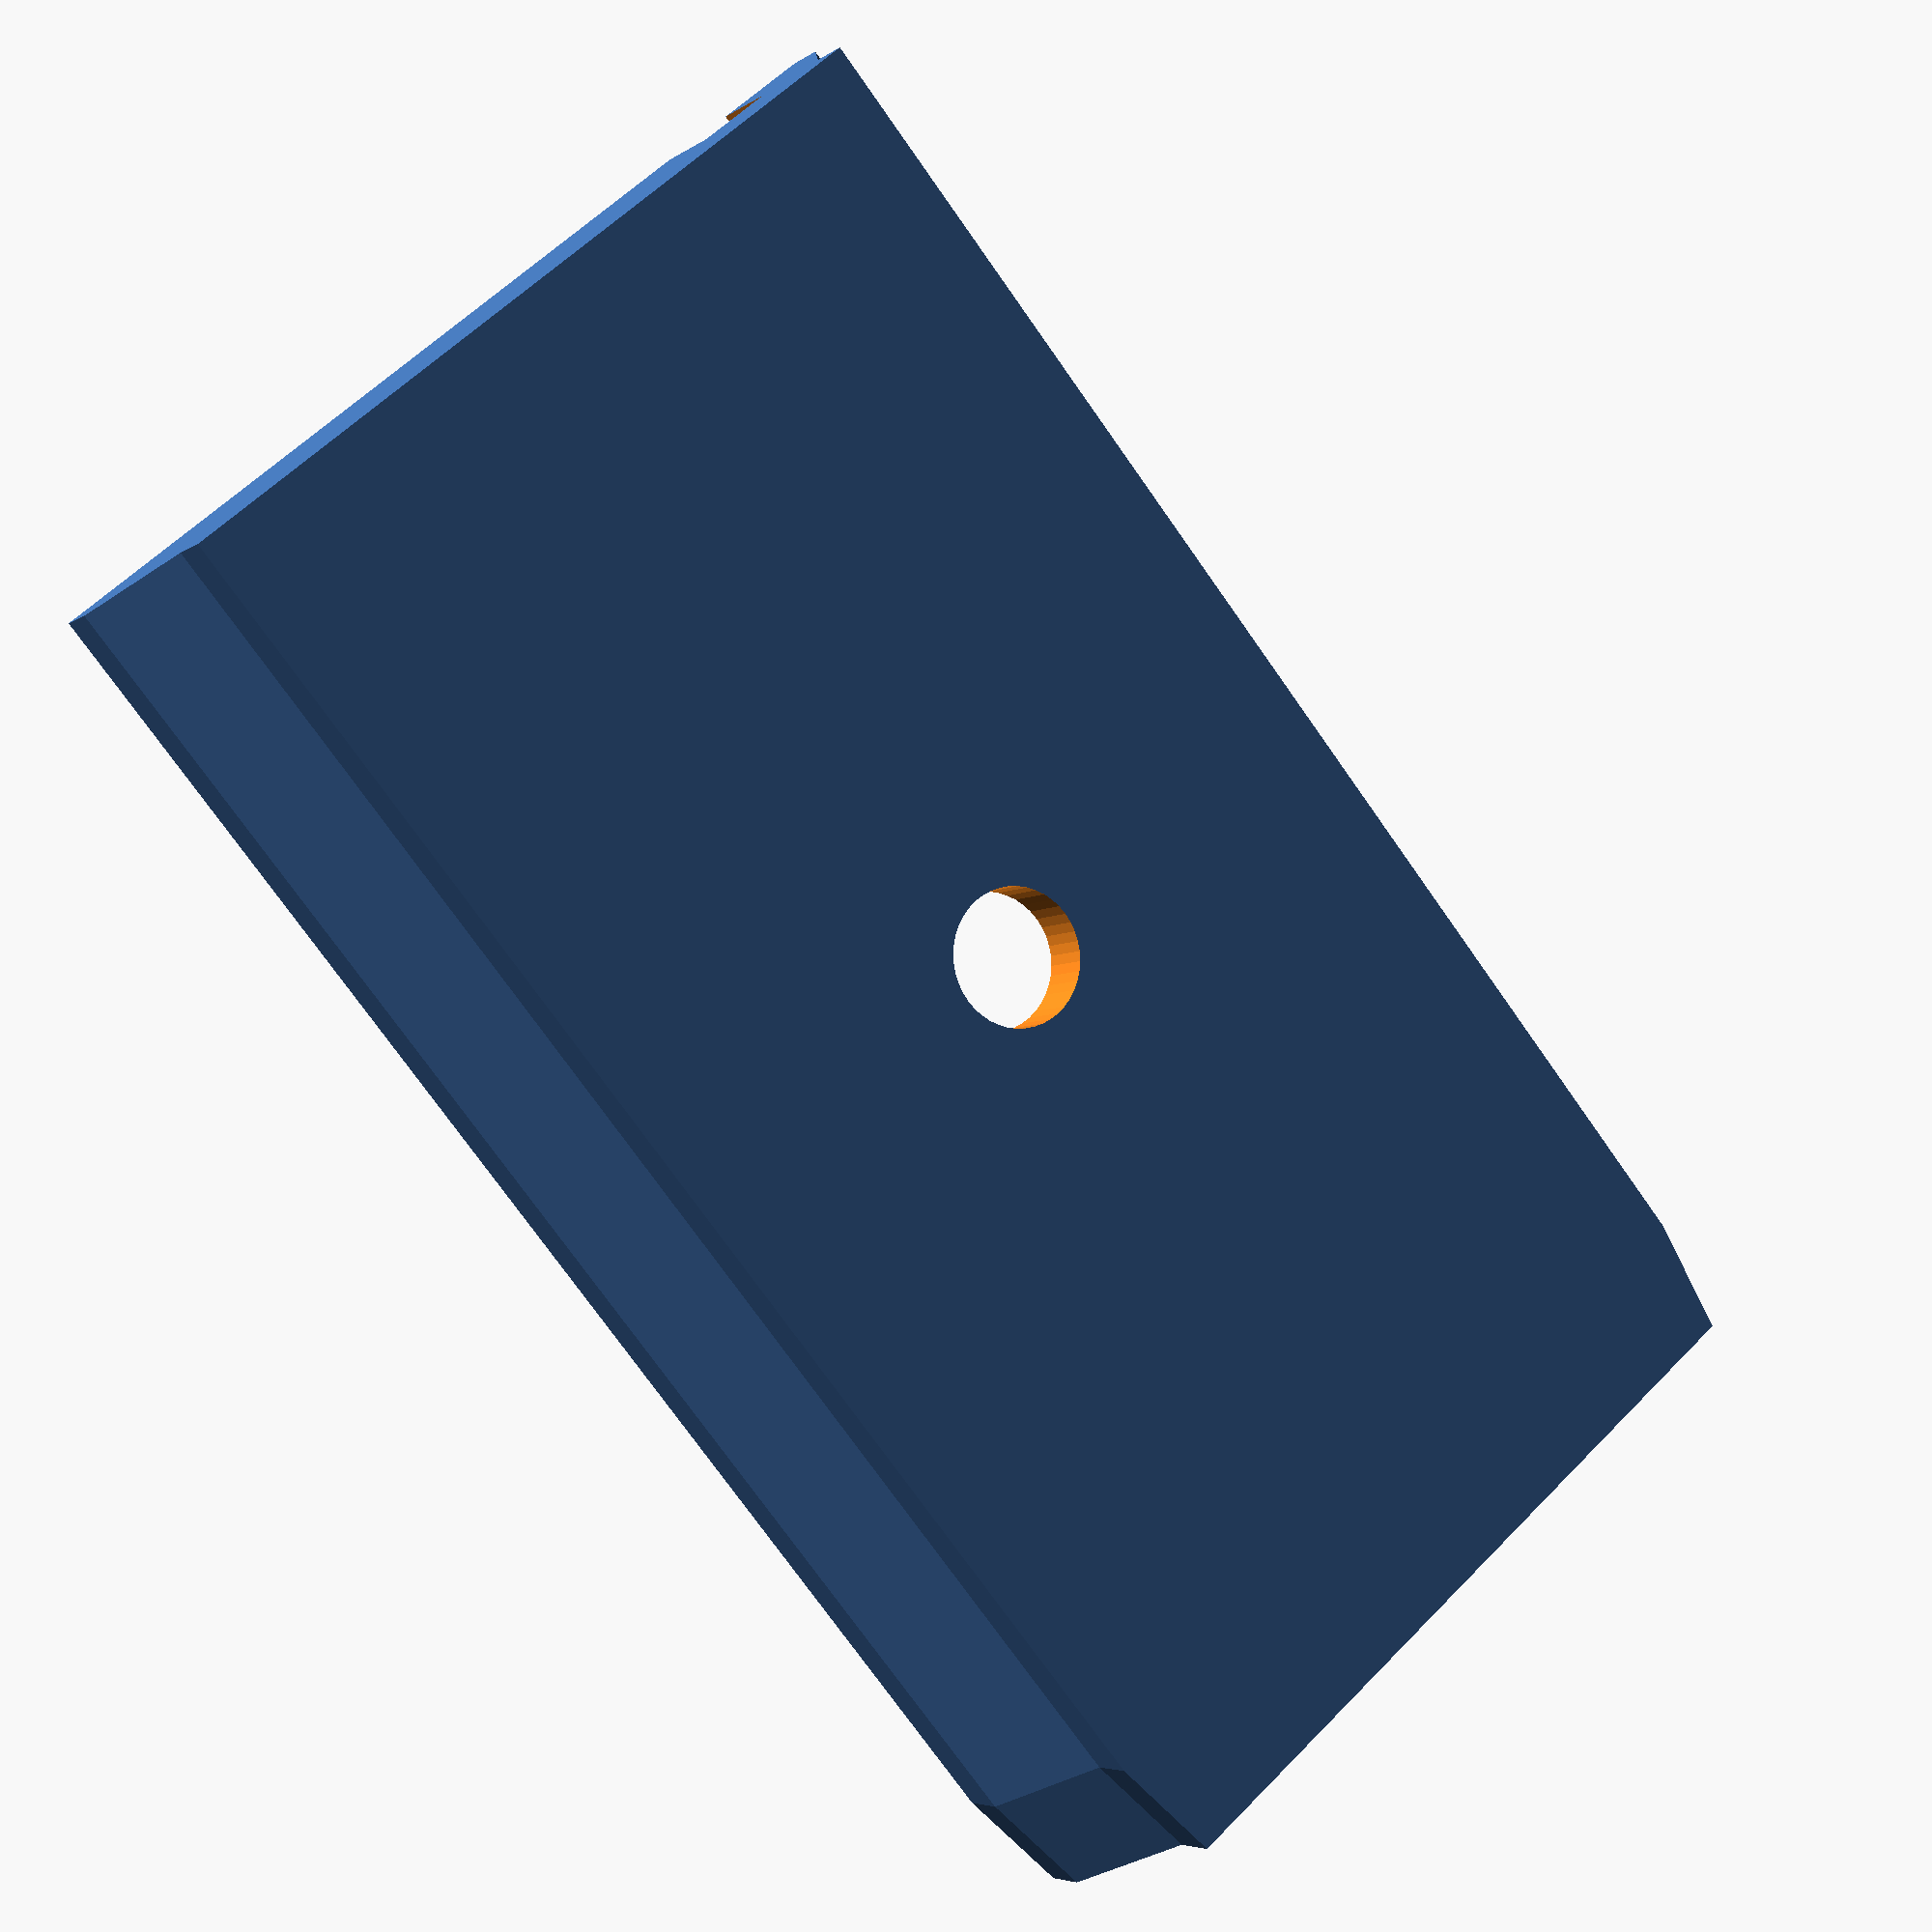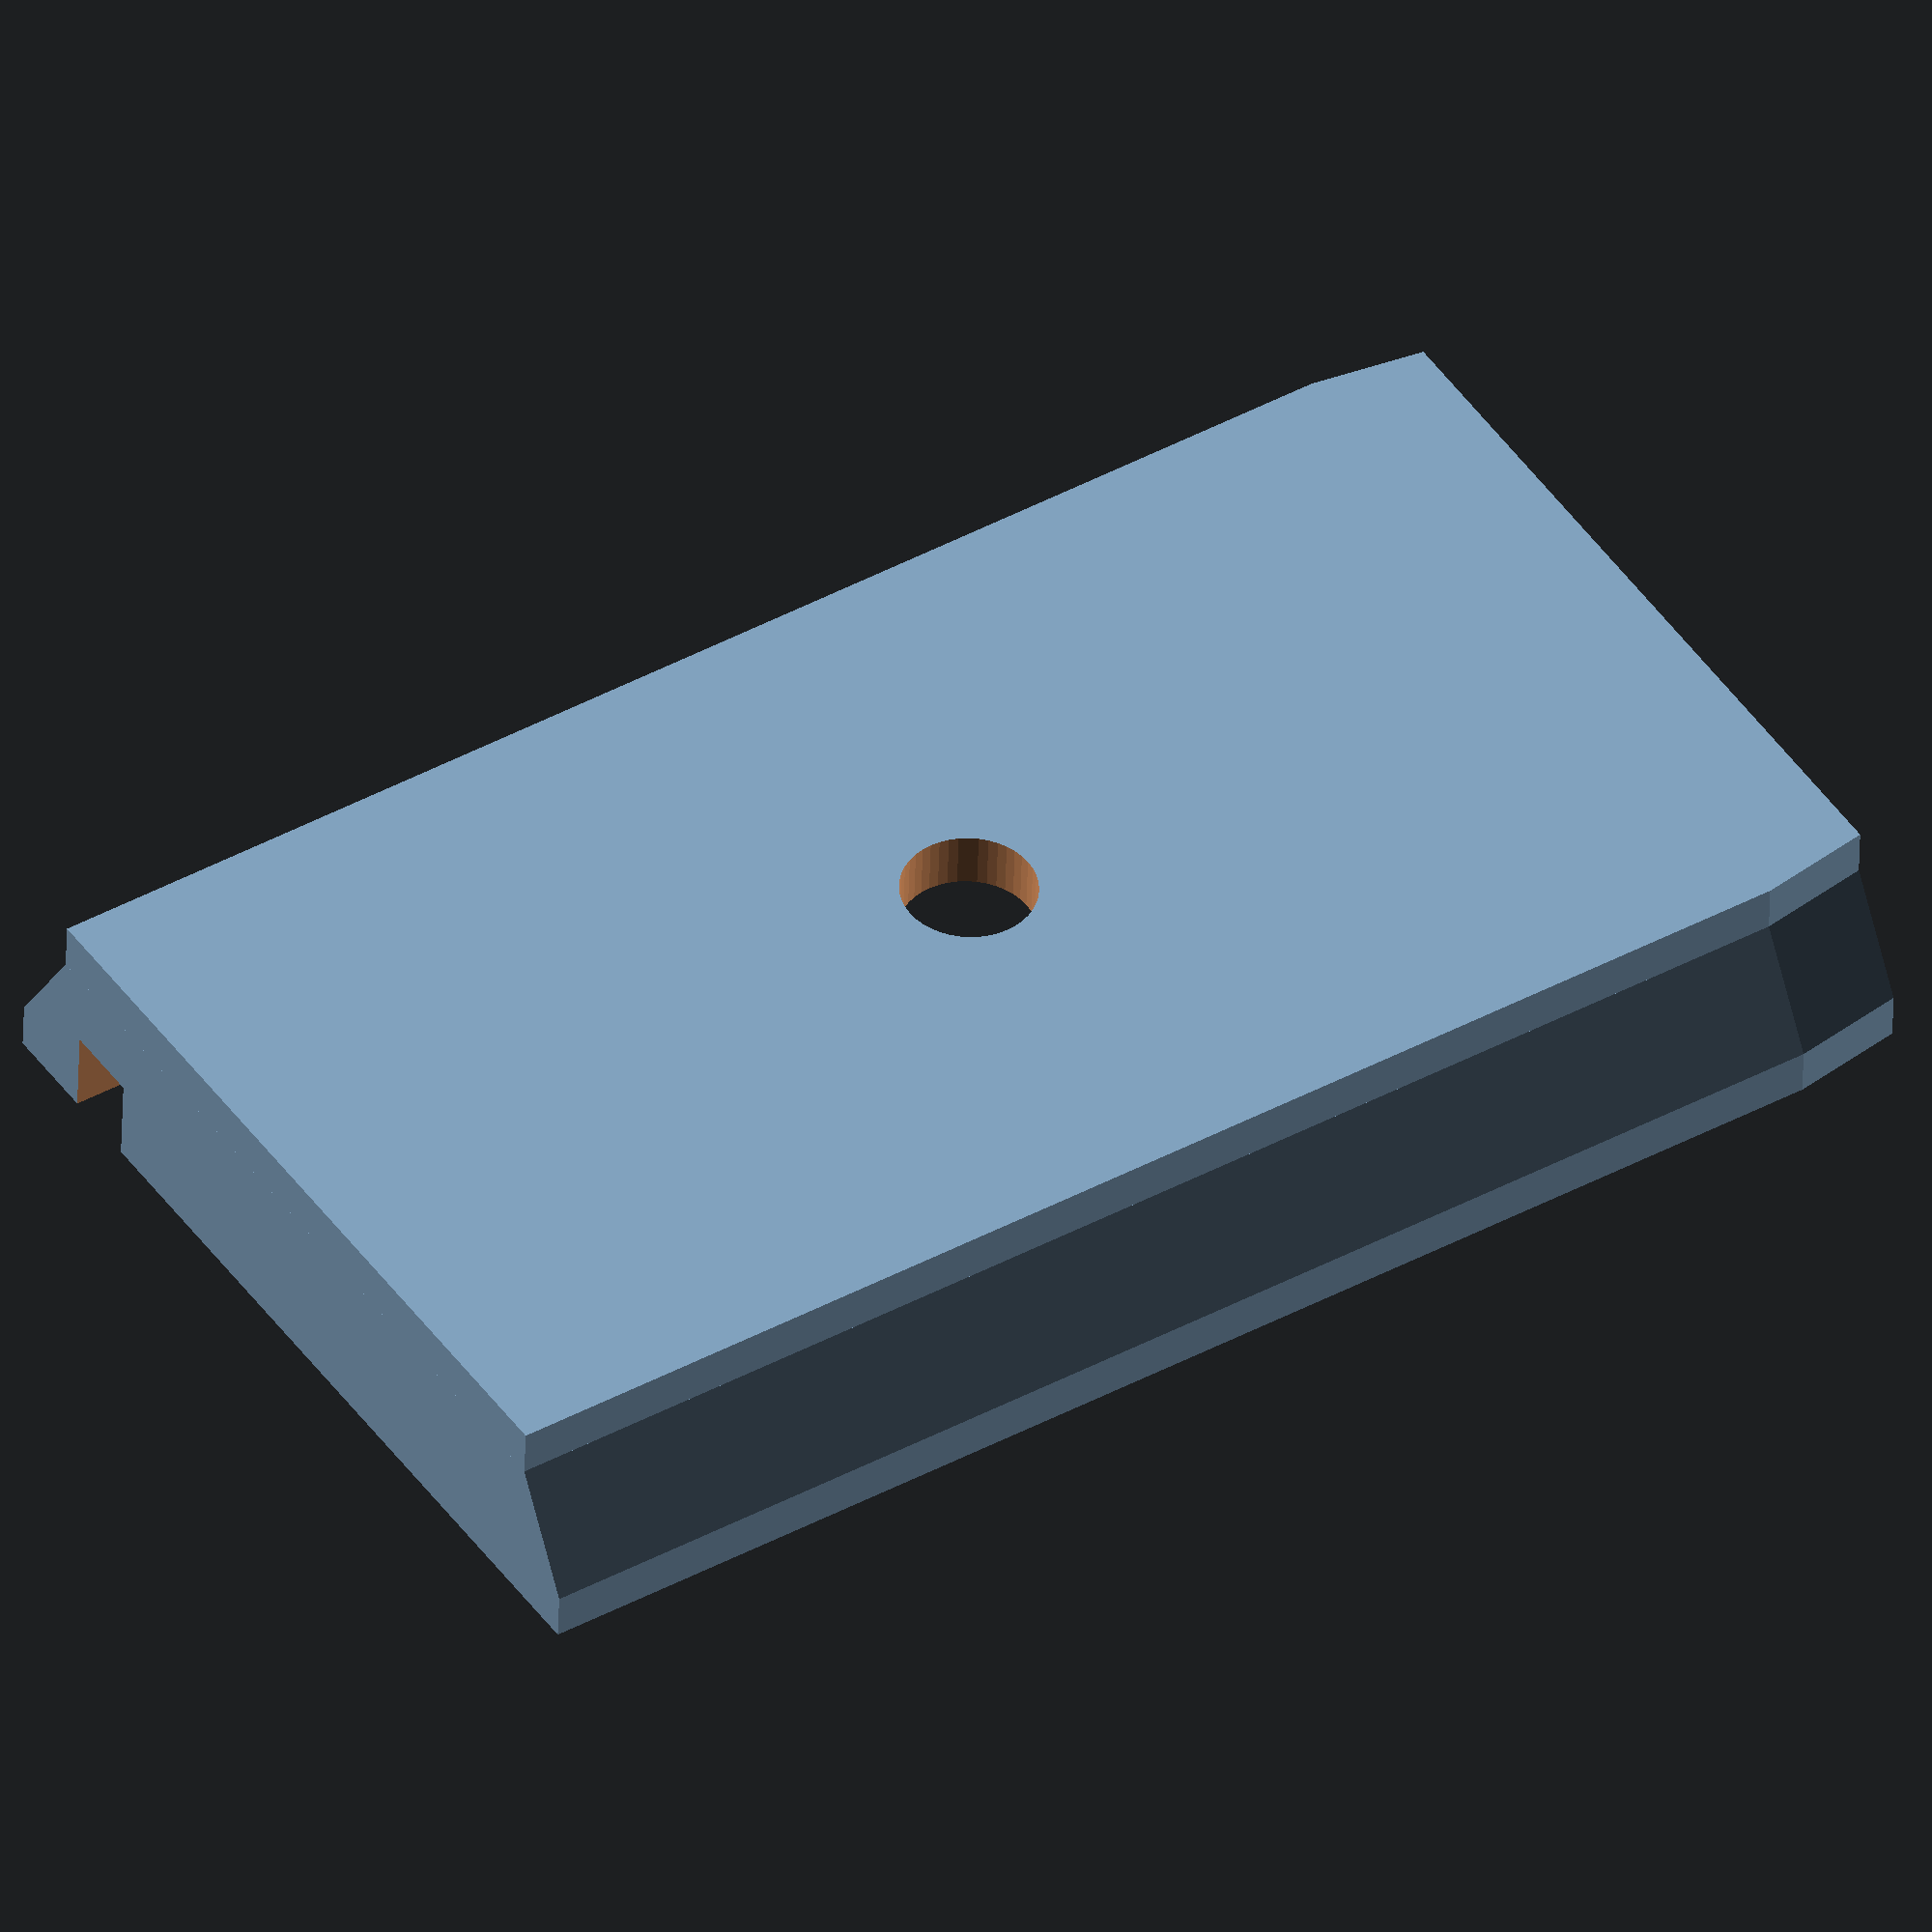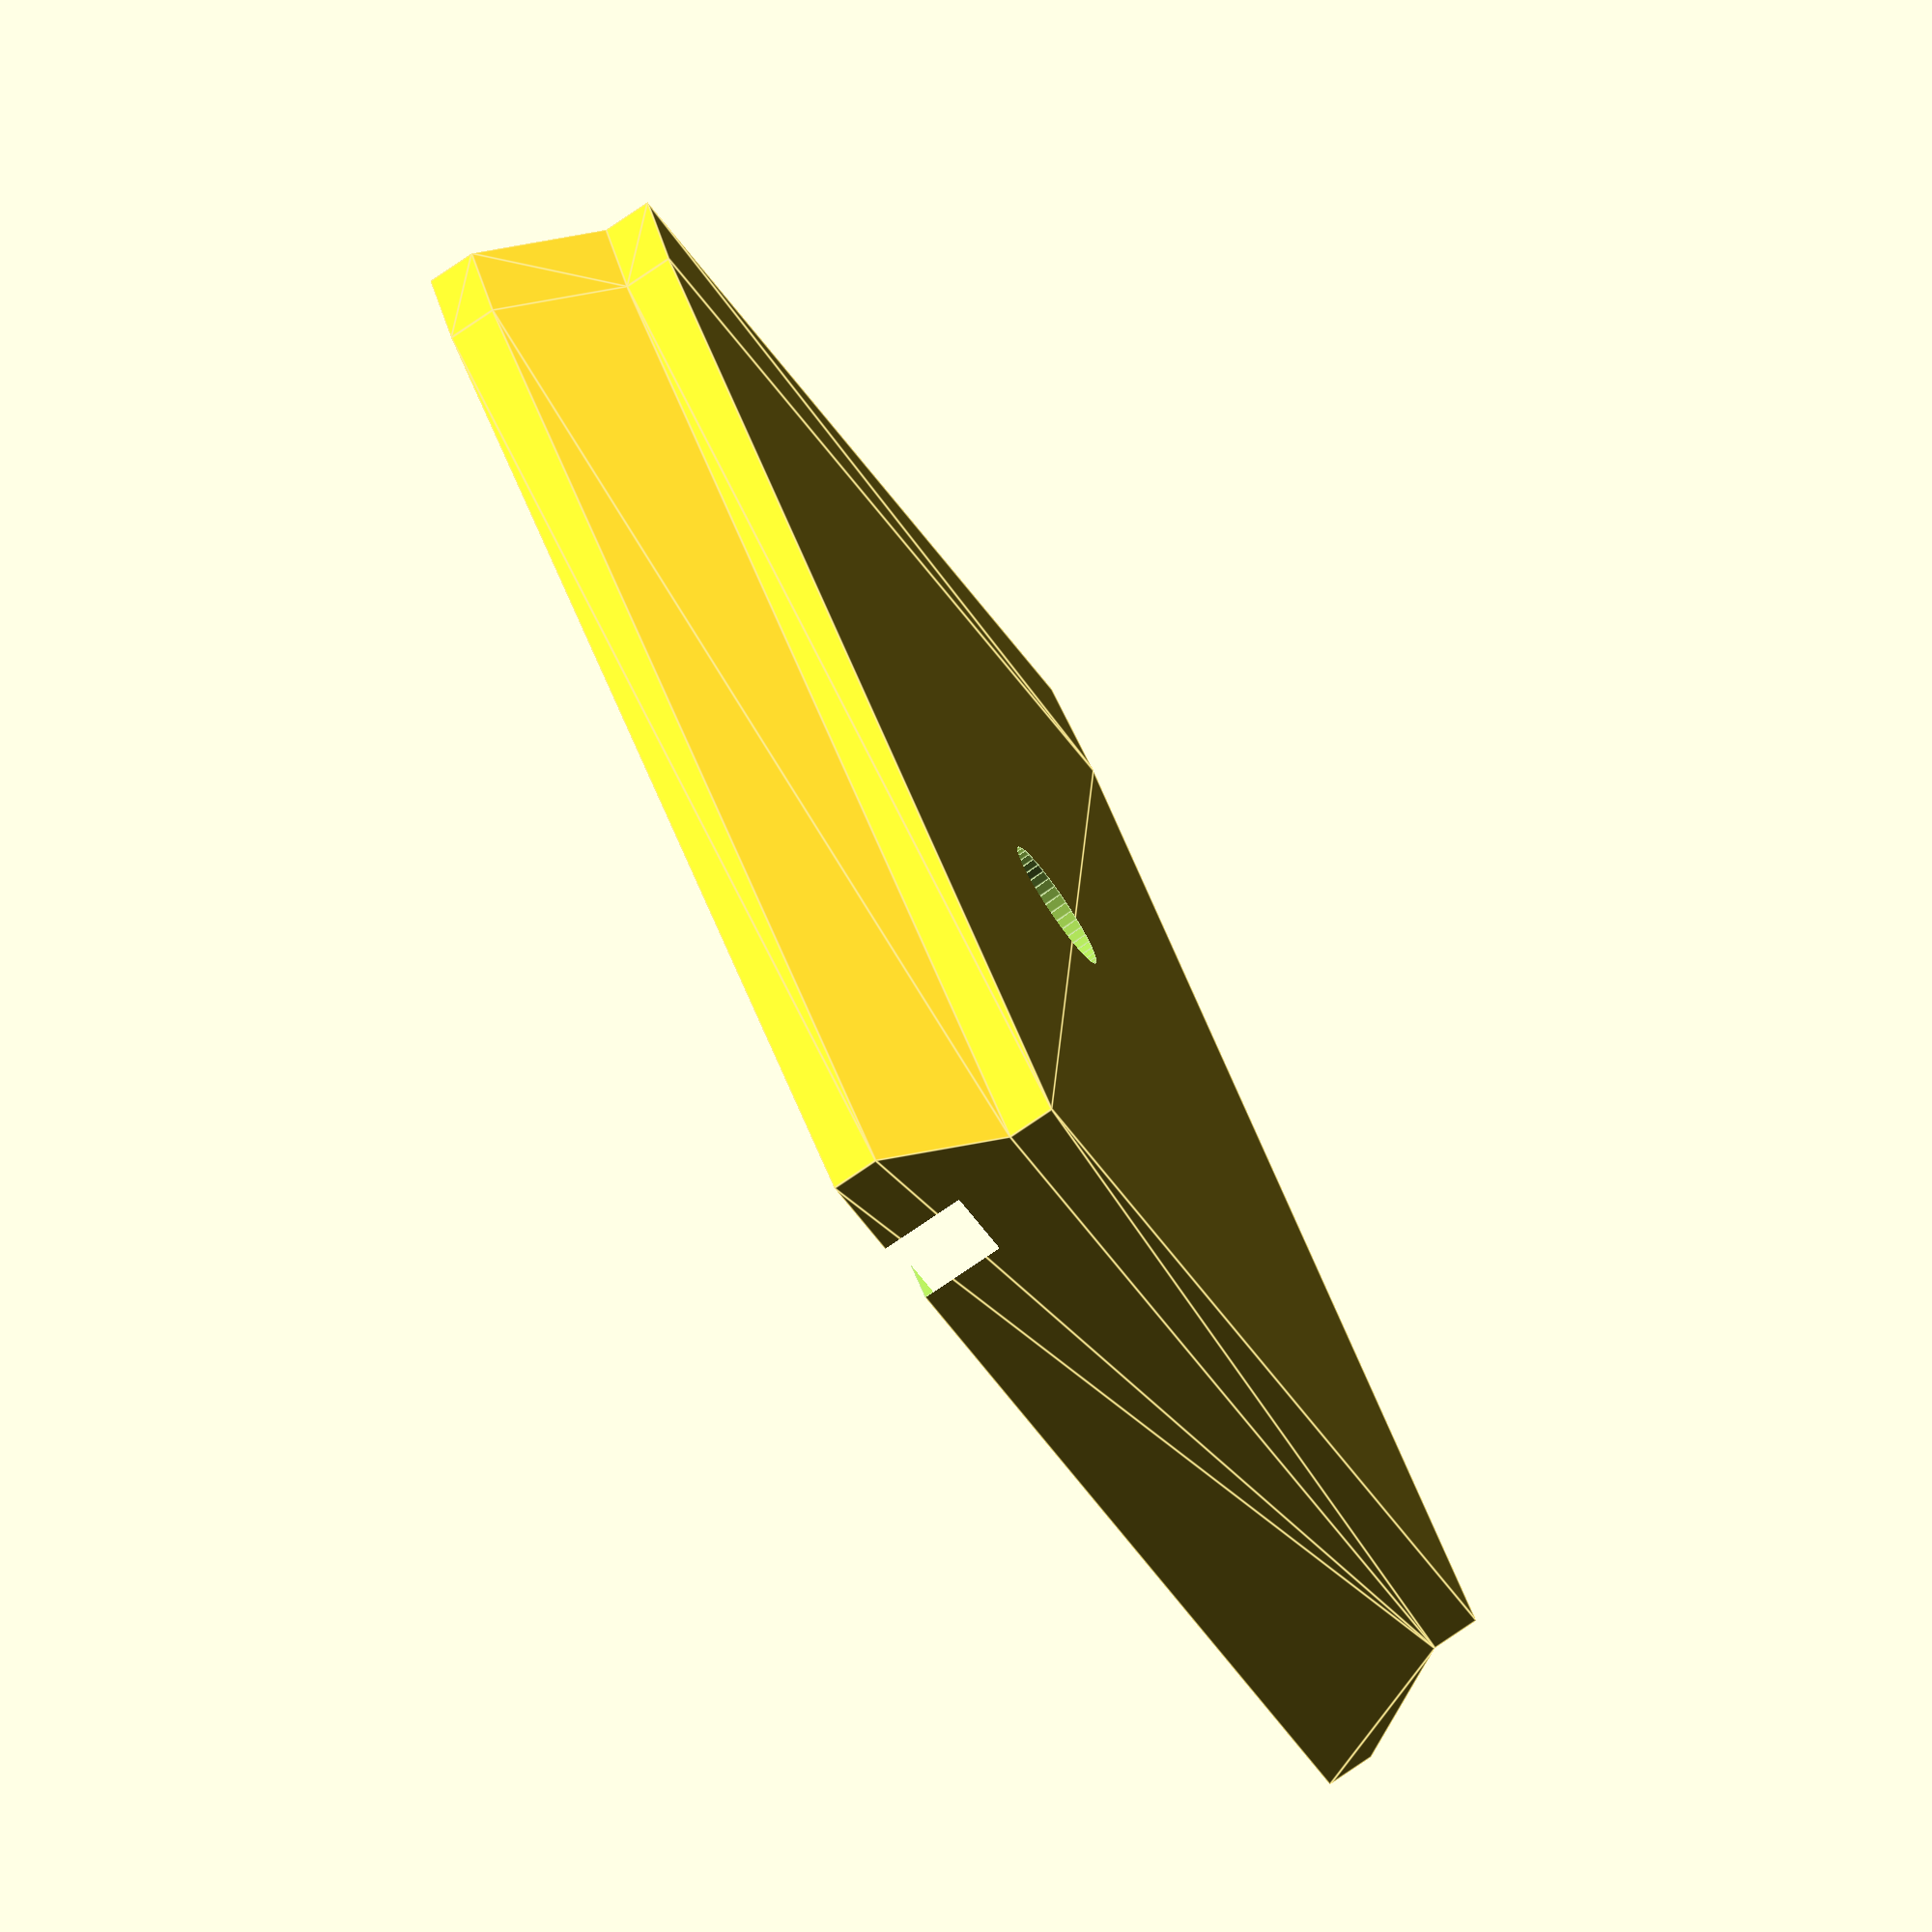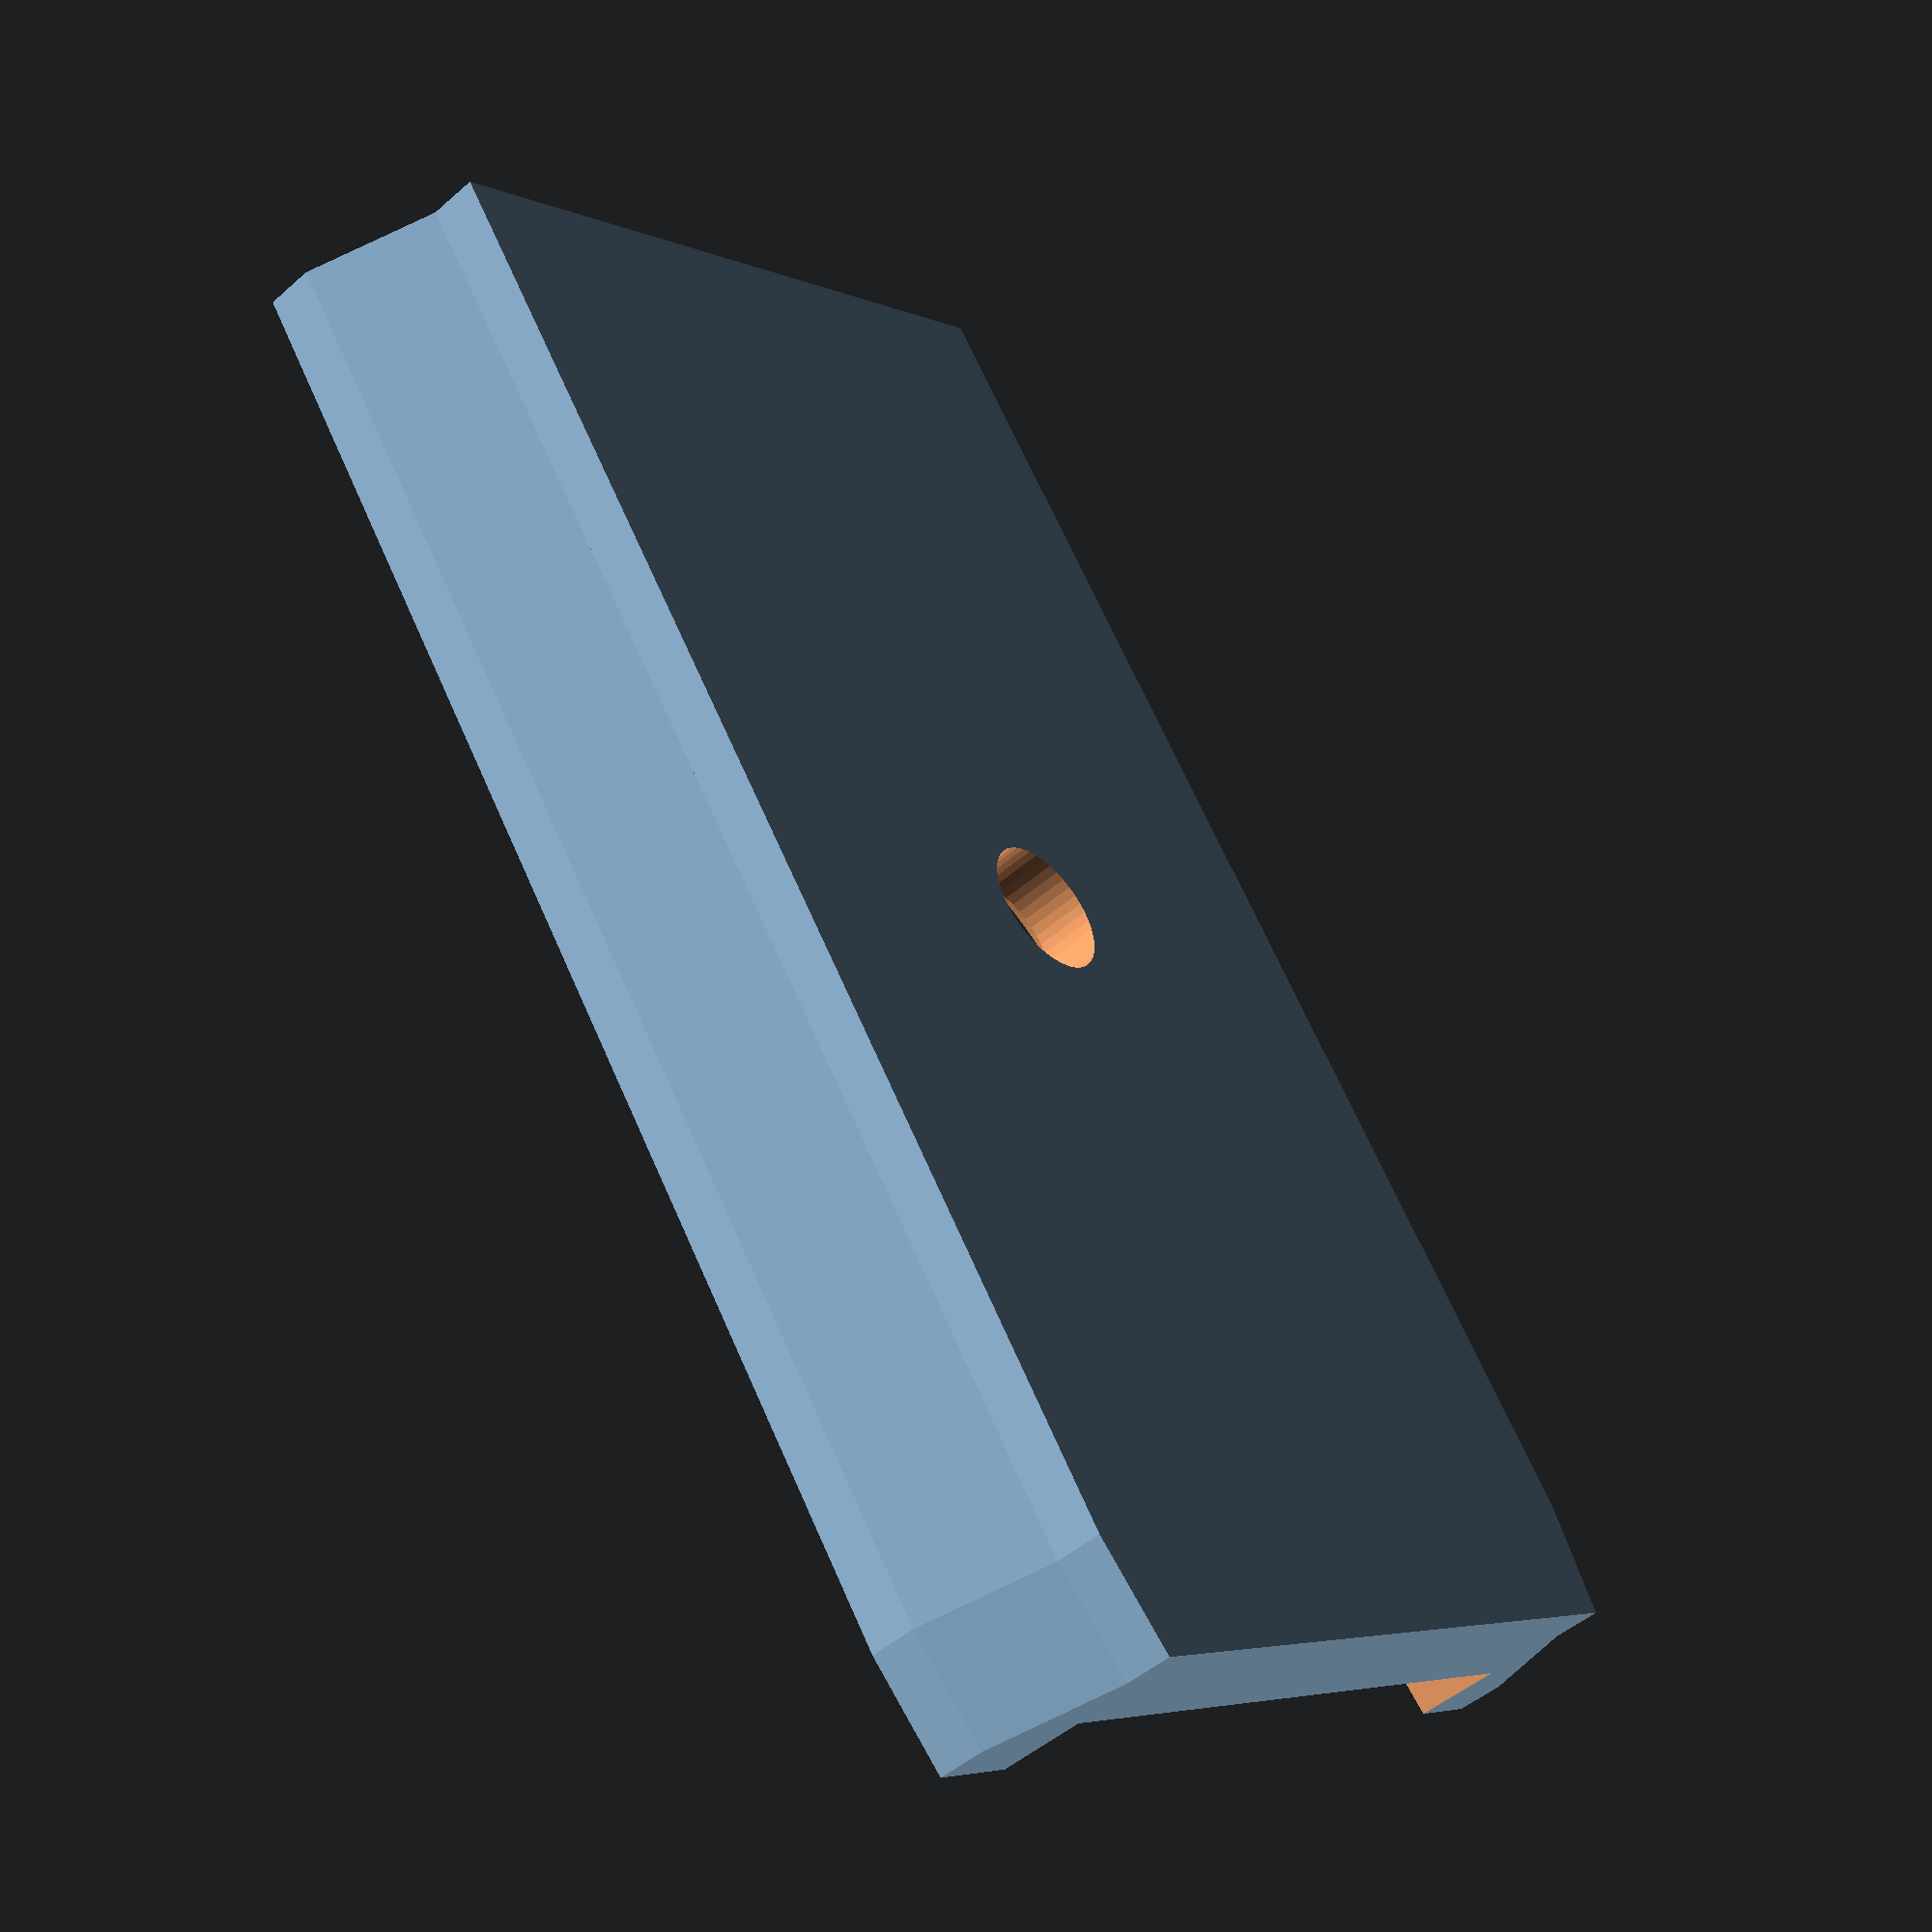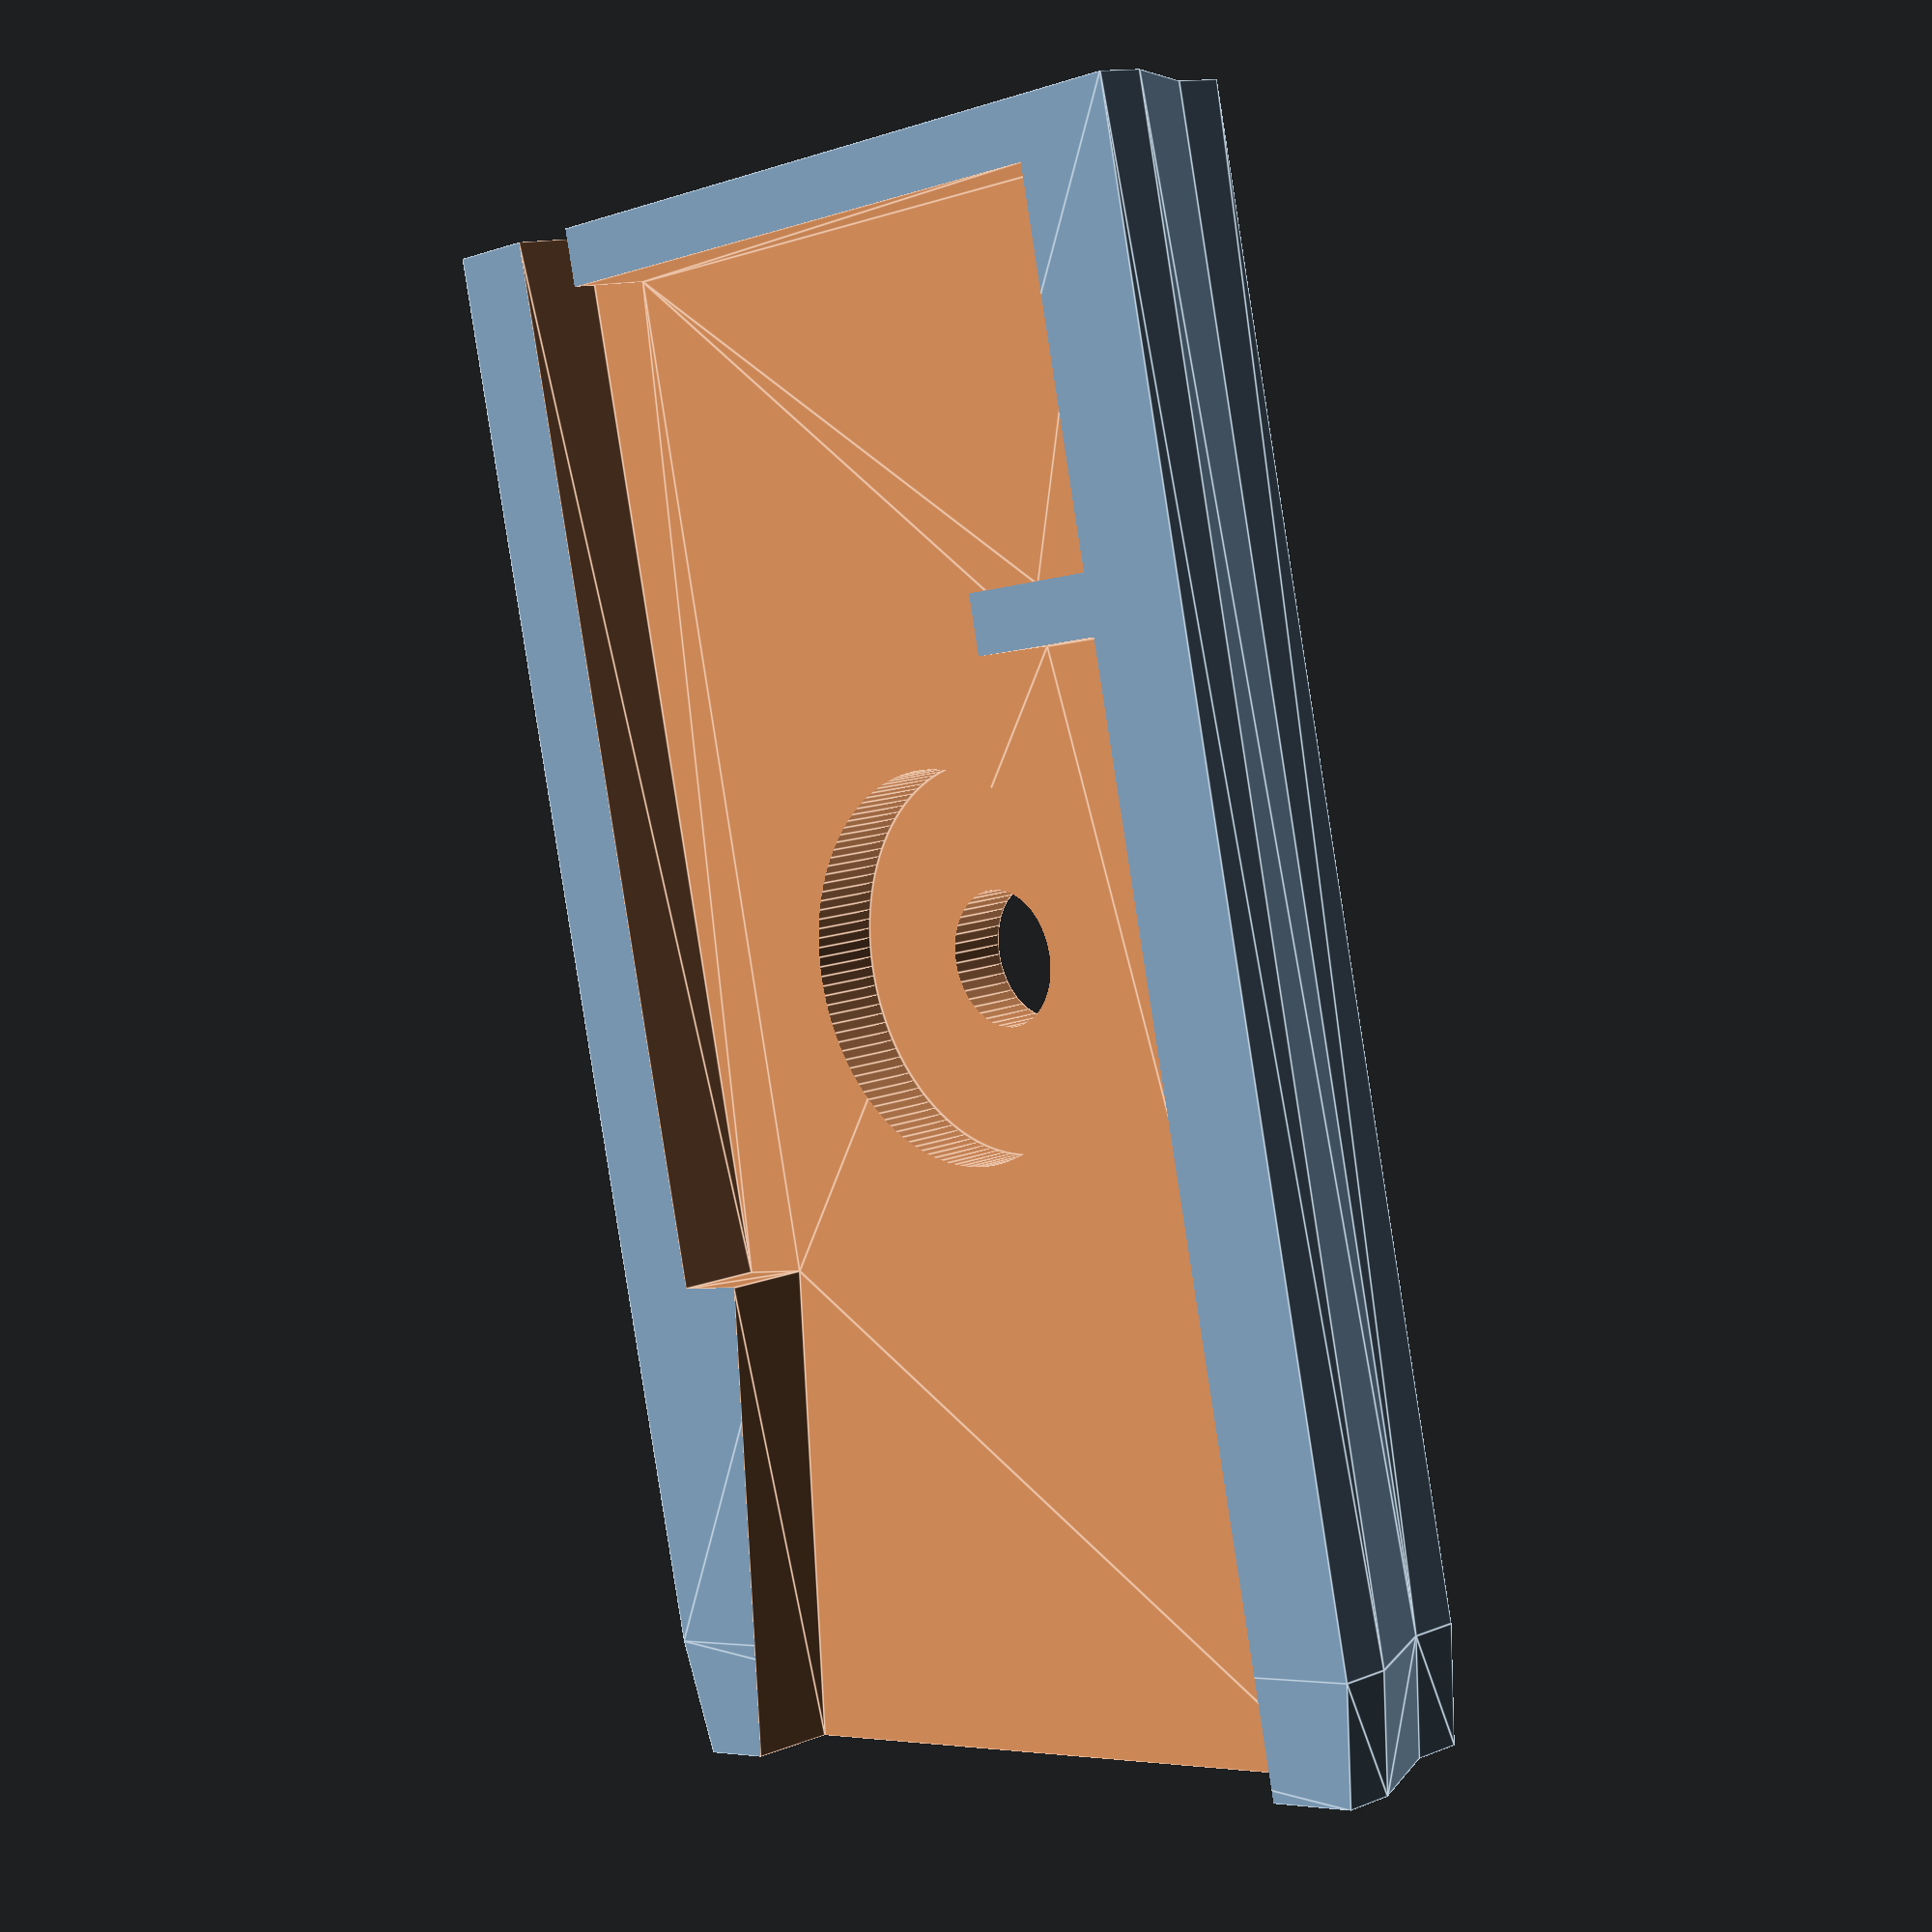
<openscad>
//This is tripod cheese plate
//Made for Zhiyun Crane 2, but it looks like regular Manfrotto 501 Plate
//I decided to make everything customizable, because lots of plates on Thingiverse have different dimensions.
//I've printed one of them and it was too loose.
//Maybe my plate differs from Manfrotto, maybe creators of the models build printer tolerances into model.
//This one can be scaled as flexibly as possible.
//Just measure your original part and enter values into customizer
//If the part is too wide or too narrow, correct the values
/* [Dimensions of lower rectangular part] */
l_height=2.5;
l_width=49;
/* [Dimensions of higher rectangular part] */
h_height=2.5;
h_width=42;
/* [Plate dimensions] */
length=80;
height=11;
//height of cutouts for stoppers
cut=4.5;
//thin walls, for examples walls that hold screws
thickness=3;
//Vertical taper for easier sliding the plate into tripod
taper_length=6;
taper_depth=1;
/* [Configuration of stoppers] */
//how far to push the plate before it clicks
spring_stop_length=25;
//when pushed all the way to the front, this part of the plate stays in tripod
front_stop_length=25;
//positions of stoppers on the tripod
spring_stop_begin=5;
spring_stop_end=9;
front_stop_begin=6;
front_stop_end=14;
/* [Cheeseplate raster] */
nholes_across=1;
nholes_along=1;
d_bolt=7;
d_head=20;
$fa=1/1;
$fs=1/2;
bissl=1/100;
module positive() {
  hull() {
    translate([taper_length,0,0])cube([length-taper_length,l_width,l_height]);
    translate([taper_length,(l_width-h_width)/2,l_height])cube([length-taper_length,h_width,height-h_height-l_height]);
    translate([0,taper_depth,0])cube([length-taper_length,l_width-2*taper_depth,l_height]);
    translate([0,(l_width-h_width)/2+taper_depth,l_height])cube([length-taper_length,h_width-2*taper_depth,height-h_height-l_height]);
  }
  hull() {
    translate([taper_length,(l_width-h_width)/2,height-h_height])cube([length-taper_length,h_width,h_height+bissl]);
    translate([0,(l_width-h_width)/2+taper_depth,height-h_height-bissl])cube([length-taper_length,h_width-2*taper_depth,h_height+bissl]);
  }
}
module negative() {
  linear_extrude(height=cut) cutout();
  for (i=[-10*(nholes_along-1)/2,0,10*(nholes_along-1)/2])
    for (j=[-10*(nholes_across-1)/2:10:10*(nholes_across-1)/2])
      translate([j+length/2,i+l_width/2,0]) {
        cylinder(h=height+3*bissl,d=d_bolt);
        cylinder(h=height-thickness,d=d_head);
      }
}
module cutout() {
  polygon([[length-thickness,l_width-front_stop_begin],[length-front_stop_length+thickness,l_width-front_stop_begin],[length-front_stop_length+thickness,l_width-front_stop_end],[length-front_stop_length,l_width-front_stop_end],[length-front_stop_length,l_width-front_stop_begin],[-bissl,l_width-front_stop_begin],[-bissl,spring_stop_begin],[spring_stop_length,spring_stop_end],[spring_stop_length,spring_stop_begin],[length+bissl,spring_stop_begin],[length+bissl,spring_stop_end],[length-thickness,spring_stop_end]]);
}
rotate([180,0,0])difference() {
  positive();
 translate([0,0,-bissl]) negative();
}

</openscad>
<views>
elev=5.0 azim=310.1 roll=153.0 proj=p view=solid
elev=45.2 azim=33.0 roll=178.4 proj=o view=solid
elev=76.5 azim=117.1 roll=124.5 proj=o view=edges
elev=49.1 azim=305.5 roll=134.1 proj=p view=solid
elev=347.3 azim=256.9 roll=47.2 proj=p view=edges
</views>
